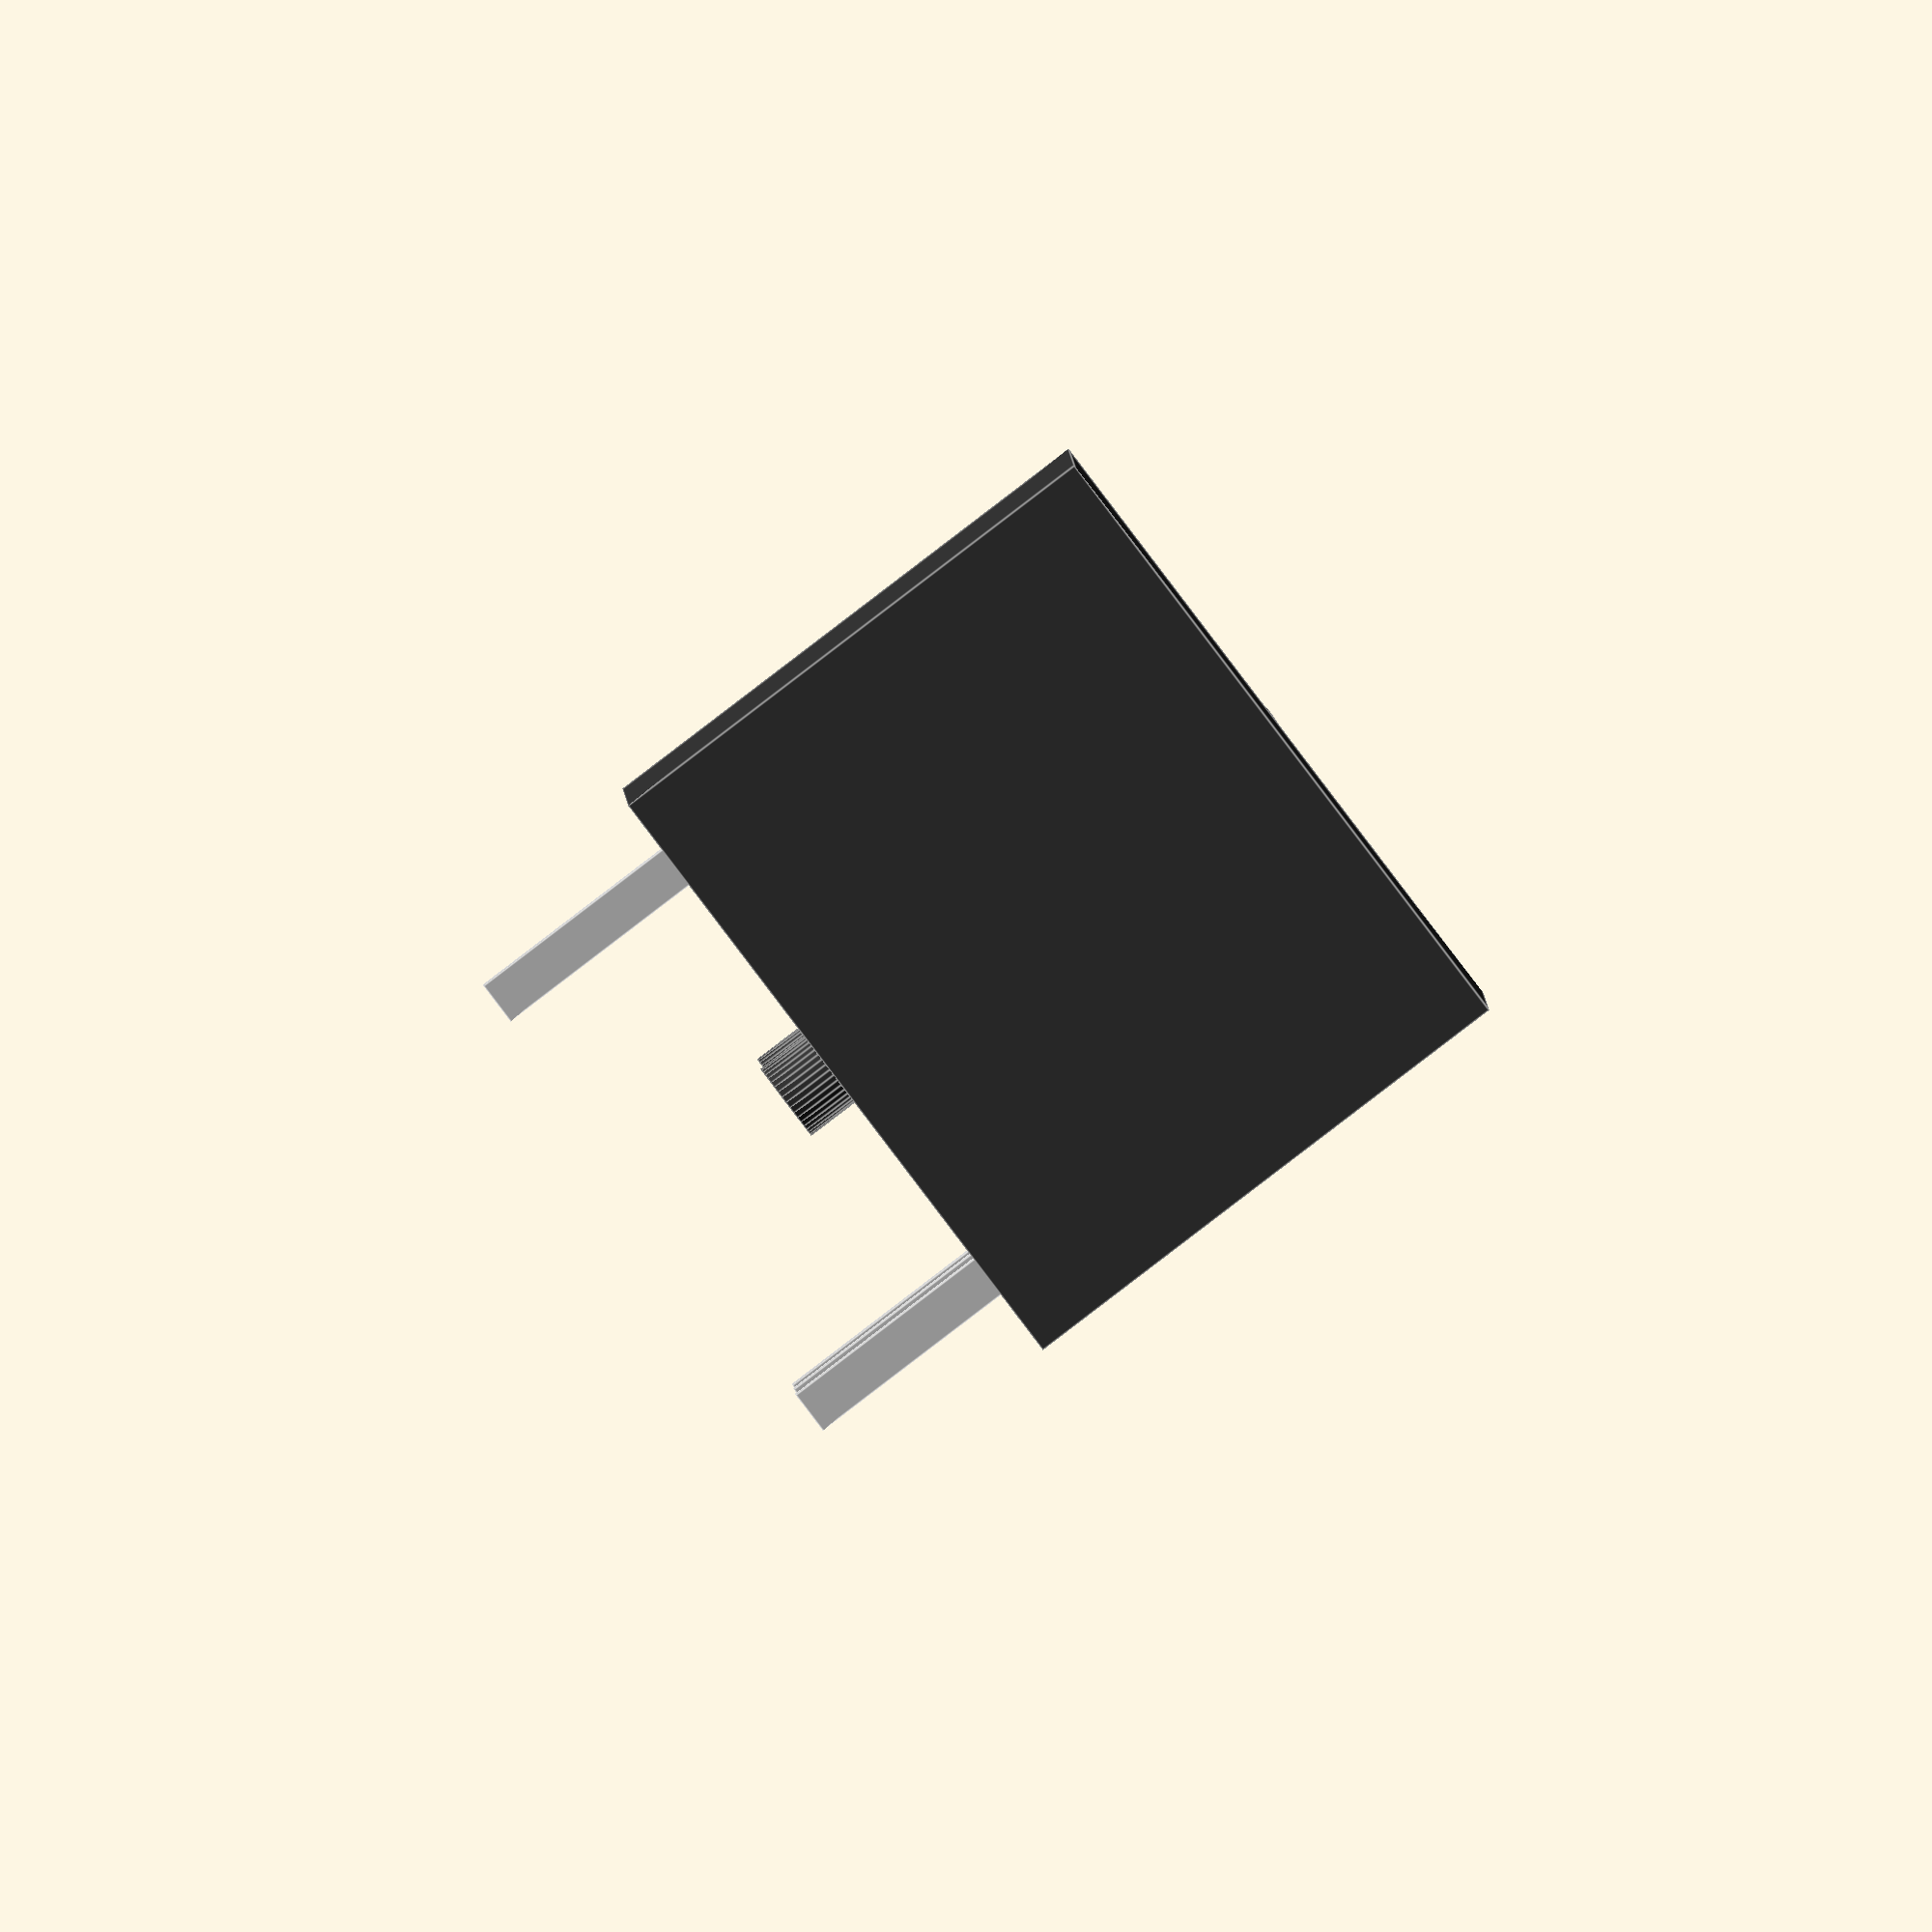
<openscad>
$fn=40;

black = [0.2,0.2,0.2];
silver = [0.75,0.75,0.75];

// The model is centered on the front
// as per the data sheet
//
// And when I say "as per the data sheet",
// I mean that I've found three different
// copies with slightly different values.
//
// Oh well.
pins = [ [11.3, -2.3], [3.2, 2.3], [6.2, 2.3], [10.2, 2.3] ];

feet = [ [ 1.6, 0], [ 8.6, 0] ];

module body()
{
    difference() {
	union() {
	    translate([0,-3])
		cube([12.1, 6.1, 5]);
	    translate([0,0,2.5]) rotate([0,-90,0])
		cylinder(2,d=5);
	}
	translate([8,0,2.5]) rotate([0,-90,0])
	    cylinder(12,d=3.6);
    }
}

module pj320a()
{
    color(black) {
	body();

	// Feet or locating pins..
	translate([0,0,-0.5]) for (pos = feet)
	    translate(pos) cylinder(1, d=0.75);
    }

    color(silver) {
	// Pins
	for (pos = pins)
	    translate(pos) translate([0,0,1]) cube([1,0.4,6], center=true);
    }
}

pj320a();

</openscad>
<views>
elev=89.6 azim=89.6 roll=307.3 proj=o view=edges
</views>
